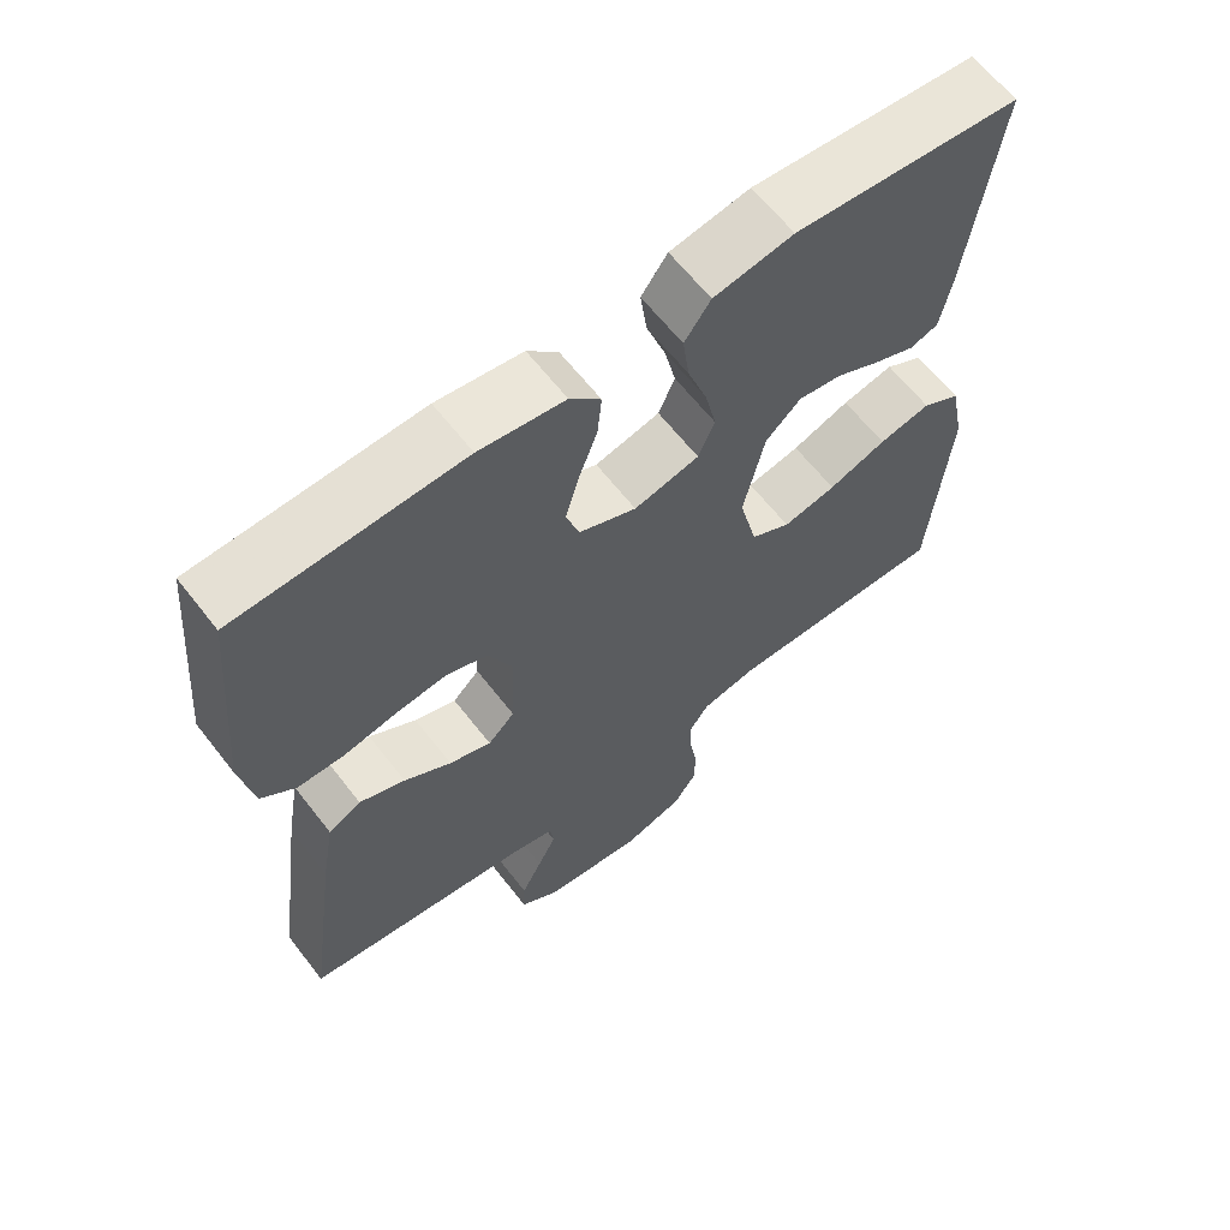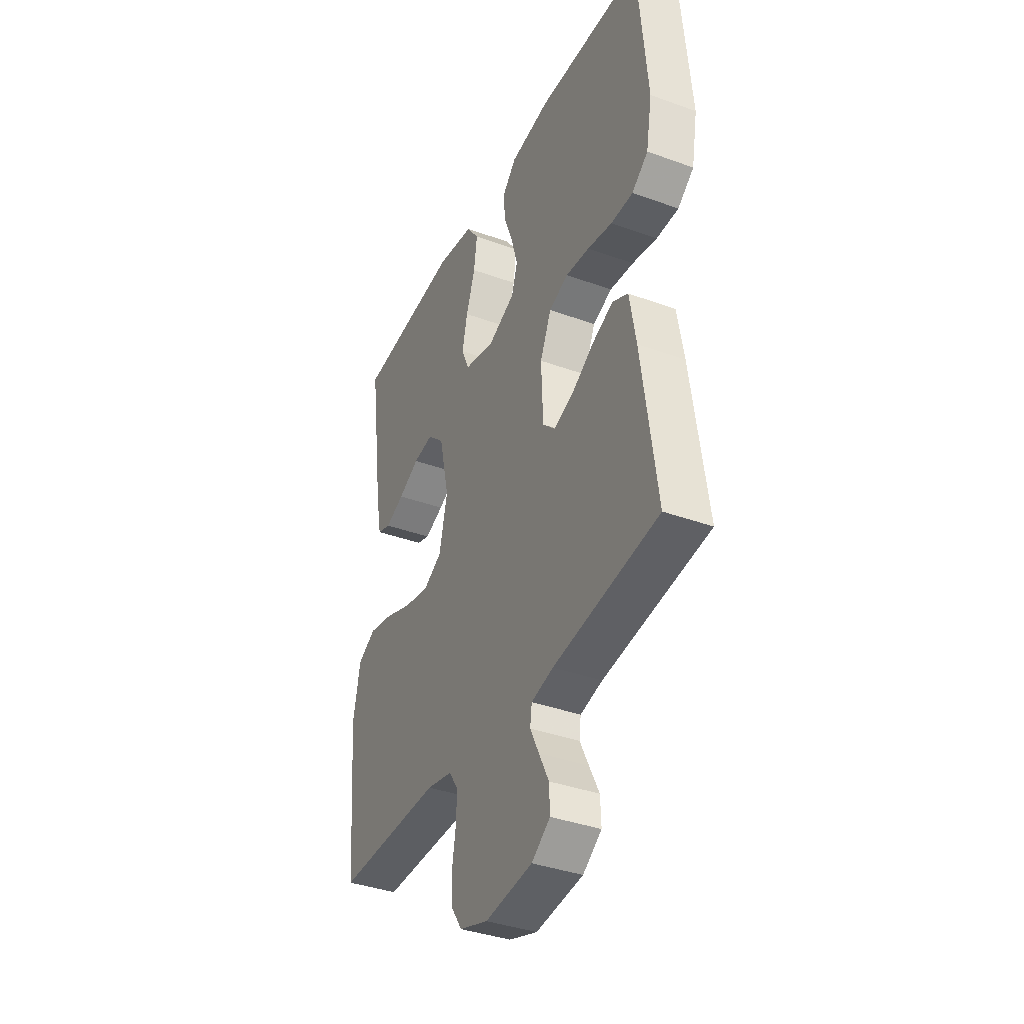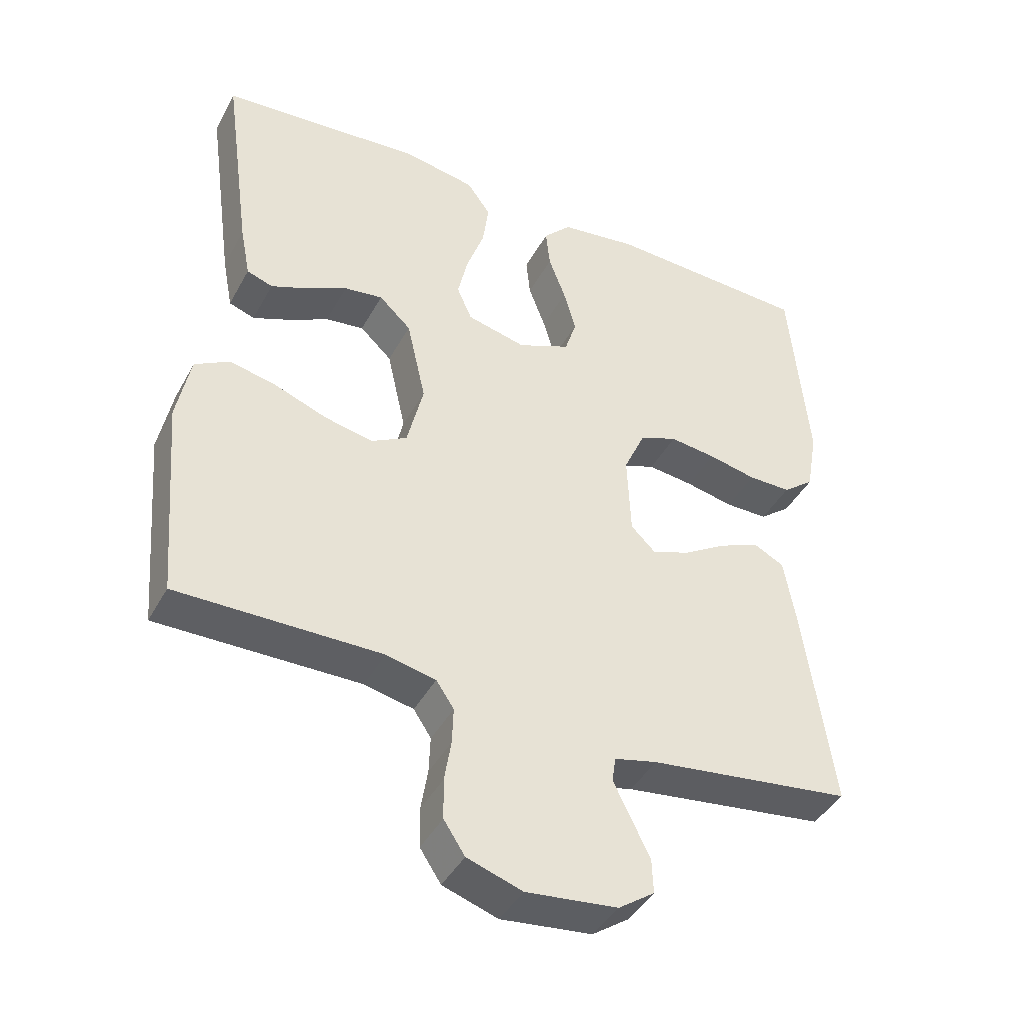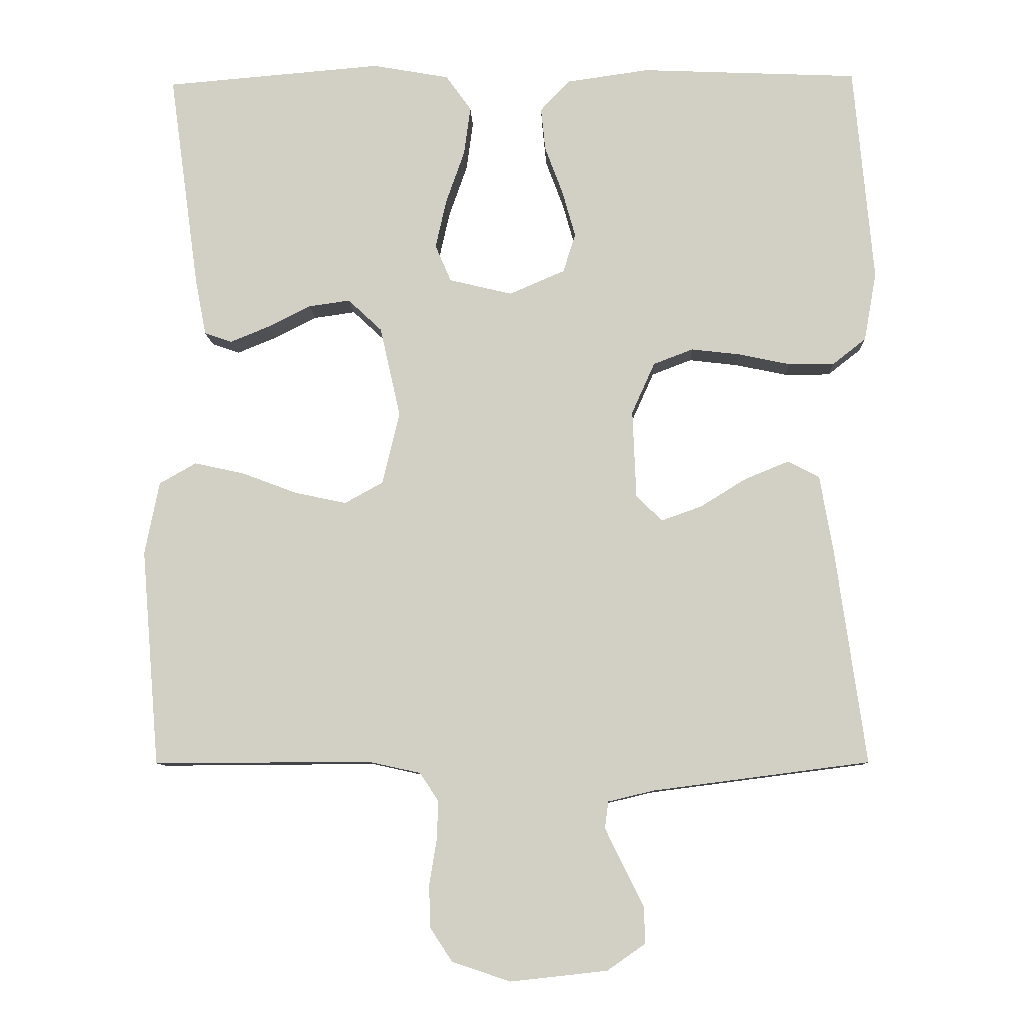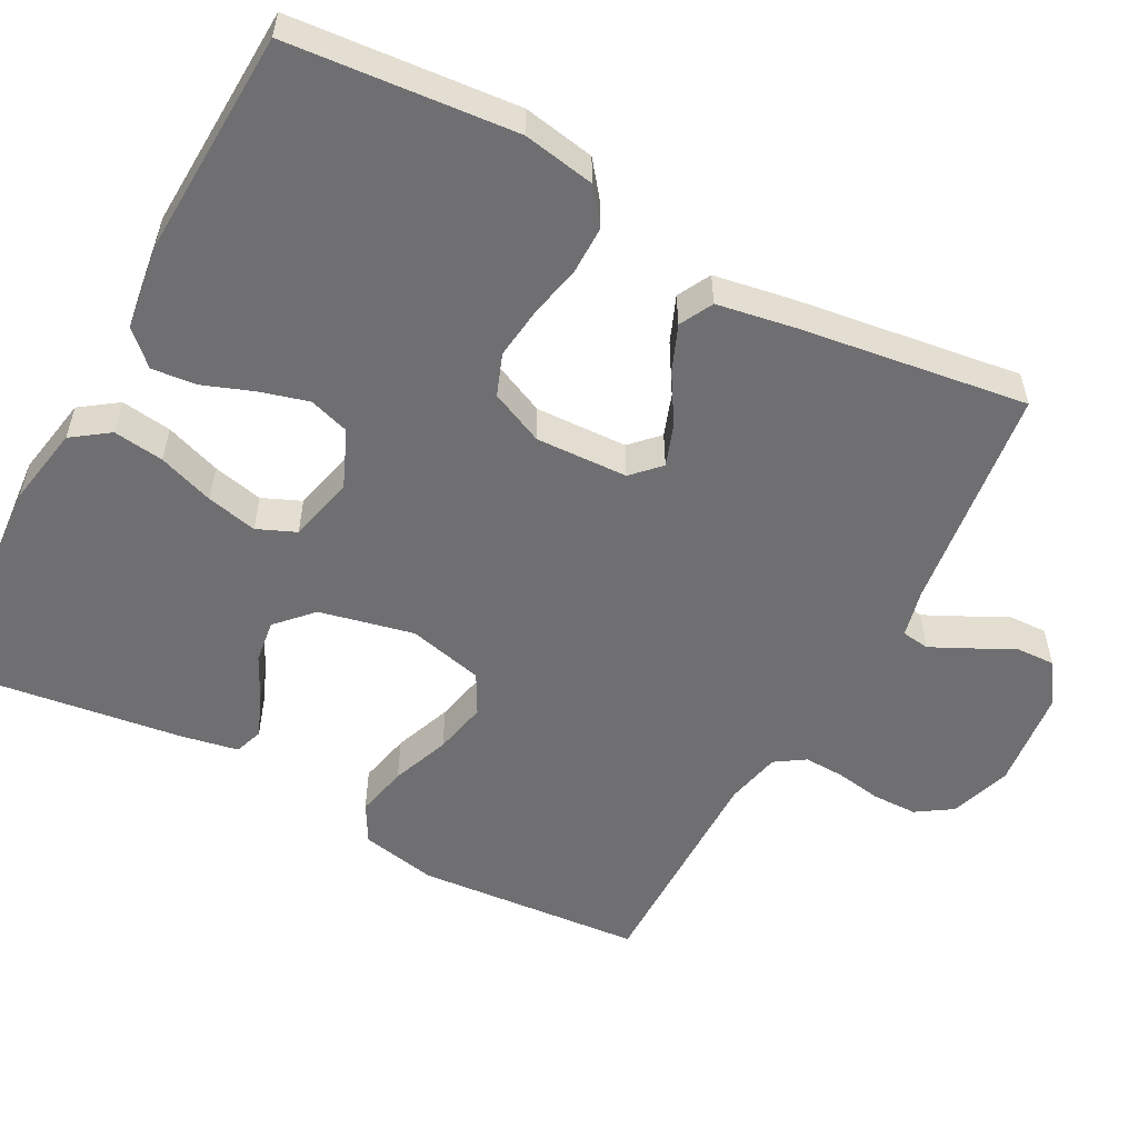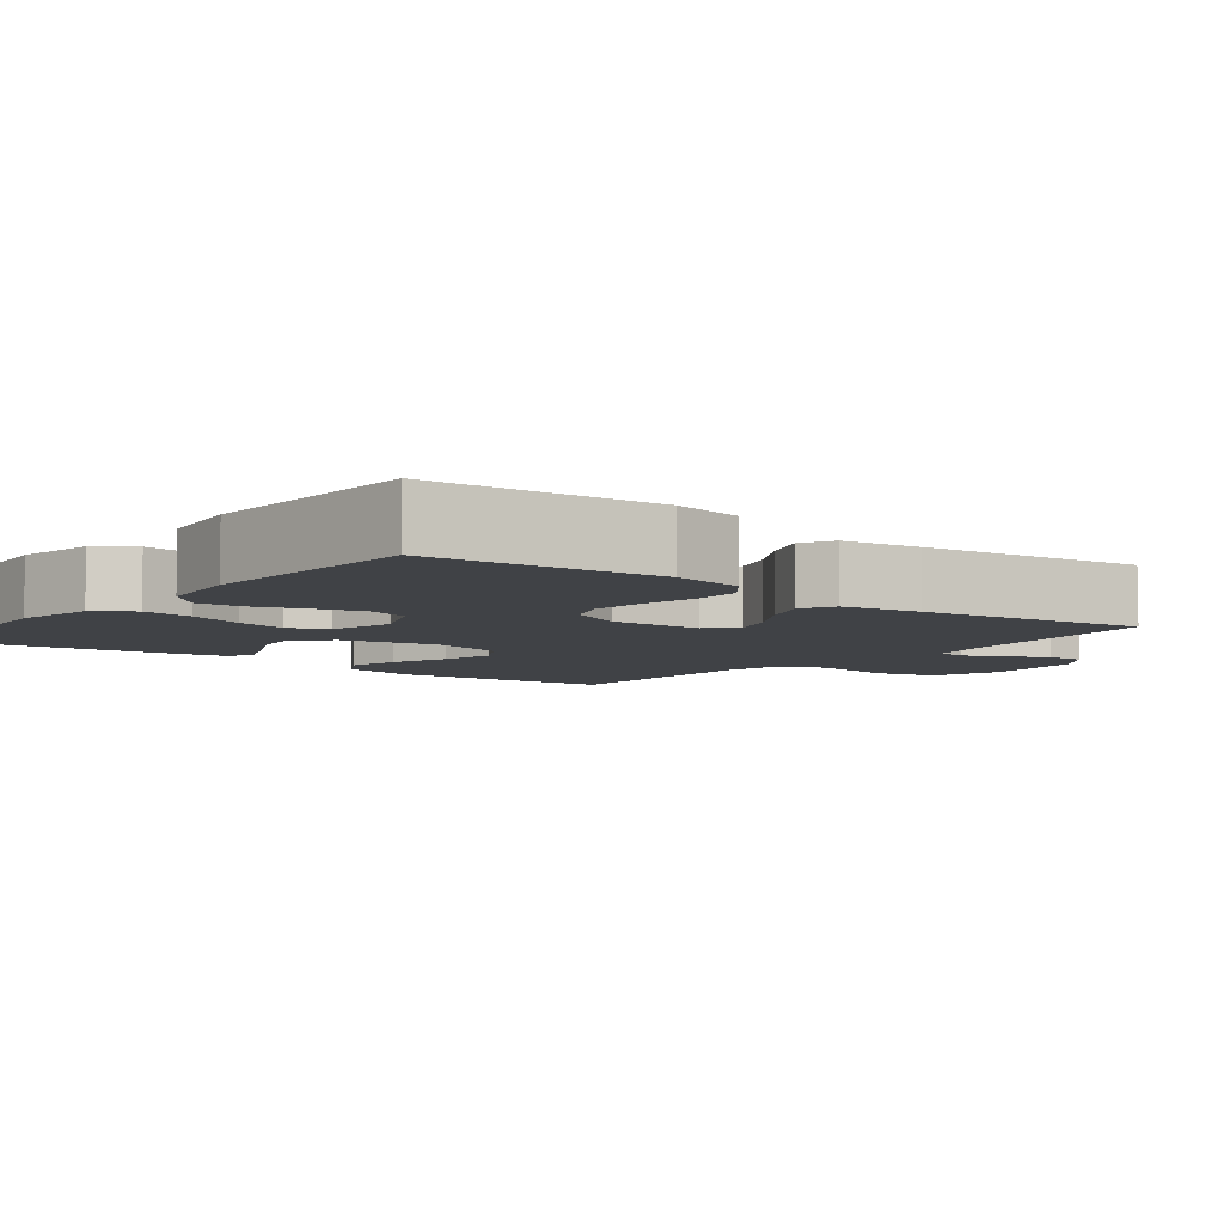
<metadata>
{"format":"obj","ext":"obj","renderer":"f3d","projection":"perspective","resolution":1024,"background":"white","views":[{"elev":63.5,"azim":142.1,"up":"+Z"},{"elev":-37.8,"azim":65.2,"up":"+Z"},{"elev":-42.2,"azim":-26.7,"up":"+Z"},{"elev":-9.0,"azim":2.1,"up":"+Z"},{"elev":-54.7,"azim":61.8,"up":"+Y"},{"elev":-6.3,"azim":51.6,"up":"+Y"}]}
</metadata>
<code>
v 0.5 0.07 -0.5
v 0.2 0.07 -0.539
v 0.137 0.07 -0.554
v 0.132 0.07 -0.591
v 0.157 0.07 -0.642
v 0.185 0.07 -0.698
v 0.187 0.07 -0.749
v 0.134 0.07 -0.786
v 0 0.07 -0.801
v -0.081 0.07 -0.774
v -0.112 0.07 -0.727
v -0.113 0.07 -0.668
v -0.103 0.07 -0.607
v -0.101 0.07 -0.553
v -0.127 0.07 -0.514
v -0.2 0.07 -0.498
v -0.5 0.07 -0.5
v -0.525 0.07 -0.2
v -0.505 0.07 -0.099
v -0.454 0.07 -0.07
v -0.385 0.07 -0.085
v -0.308 0.07 -0.114
v -0.237 0.07 -0.129
v -0.184 0.07 -0.1
v -0.16 0.07 0
v -0.188 0.07 0.125
v -0.235 0.07 0.169
v -0.292 0.07 0.161
v -0.352 0.07 0.131
v -0.406 0.07 0.109
v -0.444 0.07 0.122
v -0.459 0.07 0.2
v -0.5 0.07 0.5
v -0.2 0.07 0.525
v -0.094 0.07 0.506
v -0.059 0.07 0.457
v -0.068 0.07 0.39
v -0.094 0.07 0.316
v -0.109 0.07 0.249
v -0.087 0.07 0.198
v 0 0.07 0.177
v 0.077 0.07 0.21
v 0.094 0.07 0.264
v 0.076 0.07 0.328
v 0.051 0.07 0.395
v 0.045 0.07 0.454
v 0.086 0.07 0.497
v 0.2 0.07 0.513
v 0.5 0.07 0.5
v 0.527 0.07 0.2
v 0.51 0.07 0.105
v 0.464 0.07 0.069
v 0.401 0.07 0.069
v 0.33 0.07 0.084
v 0.262 0.07 0.092
v 0.207 0.07 0.071
v 0.175 0.07 0
v 0.18 0.07 -0.122
v 0.216 0.07 -0.157
v 0.272 0.07 -0.137
v 0.335 0.07 -0.098
v 0.396 0.07 -0.073
v 0.44 0.07 -0.096
v 0.458 0.07 -0.2
v 0.5 0 -0.5
v 0.2 0 -0.539
v 0.137 0 -0.554
v 0.132 0 -0.591
v 0.157 0 -0.642
v 0.185 0 -0.698
v 0.187 0 -0.749
v 0.134 0 -0.786
v 0 0 -0.801
v -0.081 0 -0.774
v -0.112 0 -0.727
v -0.113 0 -0.668
v -0.103 0 -0.607
v -0.101 0 -0.553
v -0.127 0 -0.514
v -0.2 0 -0.498
v -0.5 0 -0.5
v -0.525 0 -0.2
v -0.505 0 -0.099
v -0.454 0 -0.07
v -0.385 0 -0.085
v -0.308 0 -0.114
v -0.237 0 -0.129
v -0.184 0 -0.1
v -0.16 0 0
v -0.188 0 0.125
v -0.235 0 0.169
v -0.292 0 0.161
v -0.352 0 0.131
v -0.406 0 0.109
v -0.444 0 0.122
v -0.459 0 0.2
v -0.5 0 0.5
v -0.2 0 0.525
v -0.094 0 0.506
v -0.059 0 0.457
v -0.068 0 0.39
v -0.094 0 0.316
v -0.109 0 0.249
v -0.087 0 0.198
v 0 0 0.177
v 0.077 0 0.21
v 0.094 0 0.264
v 0.076 0 0.328
v 0.051 0 0.395
v 0.045 0 0.454
v 0.086 0 0.497
v 0.2 0 0.513
v 0.5 0 0.5
v 0.527 0 0.2
v 0.51 0 0.105
v 0.464 0 0.069
v 0.401 0 0.069
v 0.33 0 0.084
v 0.262 0 0.092
v 0.207 0 0.071
v 0.175 0 0
v 0.18 0 -0.122
v 0.216 0 -0.157
v 0.272 0 -0.137
v 0.335 0 -0.098
v 0.396 0 -0.073
v 0.44 0 -0.096
v 0.458 0 -0.2
f 63 64 1 2
f 60 61 62 63
f 59 60 63 2
f 58 59 2 3
f 57 58 3 4
f 51 52 53 54
f 51 54 55
f 50 51 55
f 49 50 55 56
f 47 48 49 56
f 44 45 46 47
f 43 44 47 56
f 35 36 37 38
f 35 38 39
f 34 35 39
f 33 34 39
f 32 33 39 40
f 28 29 30 31
f 28 31 32
f 27 28 32 40
f 19 20 21 22
f 19 22 23
f 16 17 18 19
f 15 16 19 23
f 14 15 23 24
f 10 11 12 13
f 10 13 14
f 9 10 14
f 5 6 7 8
f 4 5 8 9
f 57 4 9 14
f 42 43 56 57
f 41 42 57 14
f 26 27 40 41
f 25 26 41
f 14 24 25 41
f 66 65 128 127
f 127 126 125 124
f 66 127 124 123
f 67 66 123 122
f 68 67 122 121
f 118 117 116 115
f 119 118 115
f 119 115 114
f 120 119 114 113
f 120 113 112 111
f 111 110 109 108
f 120 111 108 107
f 102 101 100 99
f 103 102 99
f 103 99 98
f 103 98 97
f 104 103 97 96
f 95 94 93 92
f 96 95 92
f 104 96 92 91
f 86 85 84 83
f 87 86 83
f 83 82 81 80
f 87 83 80 79
f 88 87 79 78
f 77 76 75 74
f 78 77 74
f 78 74 73
f 72 71 70 69
f 73 72 69 68
f 78 73 68 121
f 121 120 107 106
f 78 121 106 105
f 105 104 91 90
f 105 90 89
f 105 89 88 78
f 1 65 66 2
f 2 66 67 3
f 3 67 68 4
f 4 68 69 5
f 5 69 70 6
f 6 70 71 7
f 7 71 72 8
f 8 72 73 9
f 9 73 74 10
f 10 74 75 11
f 11 75 76 12
f 12 76 77 13
f 13 77 78 14
f 14 78 79 15
f 15 79 80 16
f 16 80 81 17
f 17 81 82 18
f 18 82 83 19
f 19 83 84 20
f 20 84 85 21
f 21 85 86 22
f 22 86 87 23
f 23 87 88 24
f 24 88 89 25
f 25 89 90 26
f 26 90 91 27
f 27 91 92 28
f 28 92 93 29
f 29 93 94 30
f 30 94 95 31
f 31 95 96 32
f 32 96 97 33
f 33 97 98 34
f 34 98 99 35
f 35 99 100 36
f 36 100 101 37
f 37 101 102 38
f 38 102 103 39
f 39 103 104 40
f 40 104 105 41
f 41 105 106 42
f 42 106 107 43
f 43 107 108 44
f 44 108 109 45
f 45 109 110 46
f 46 110 111 47
f 47 111 112 48
f 48 112 113 49
f 49 113 114 50
f 50 114 115 51
f 51 115 116 52
f 52 116 117 53
f 53 117 118 54
f 54 118 119 55
f 55 119 120 56
f 56 120 121 57
f 57 121 122 58
f 58 122 123 59
f 59 123 124 60
f 60 124 125 61
f 61 125 126 62
f 62 126 127 63
f 63 127 128 64
f 64 128 65 1

</code>
